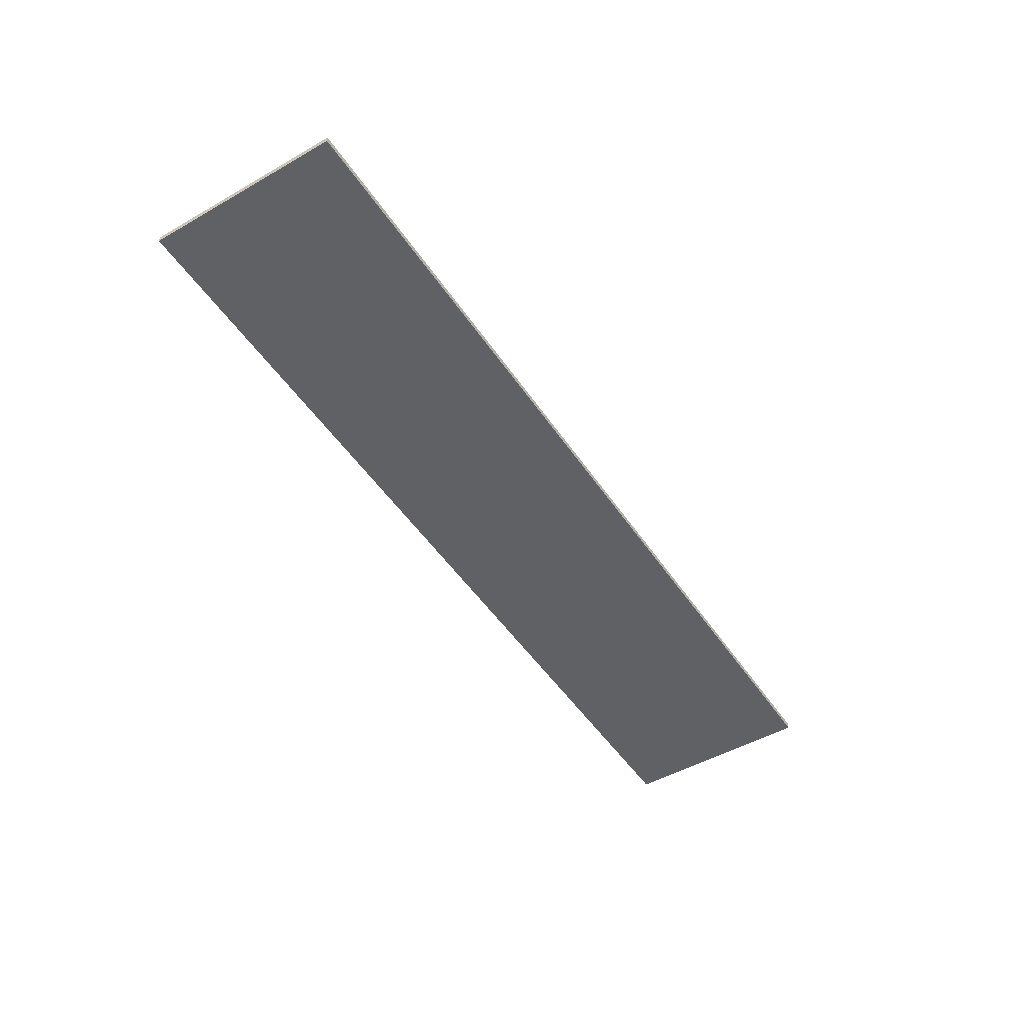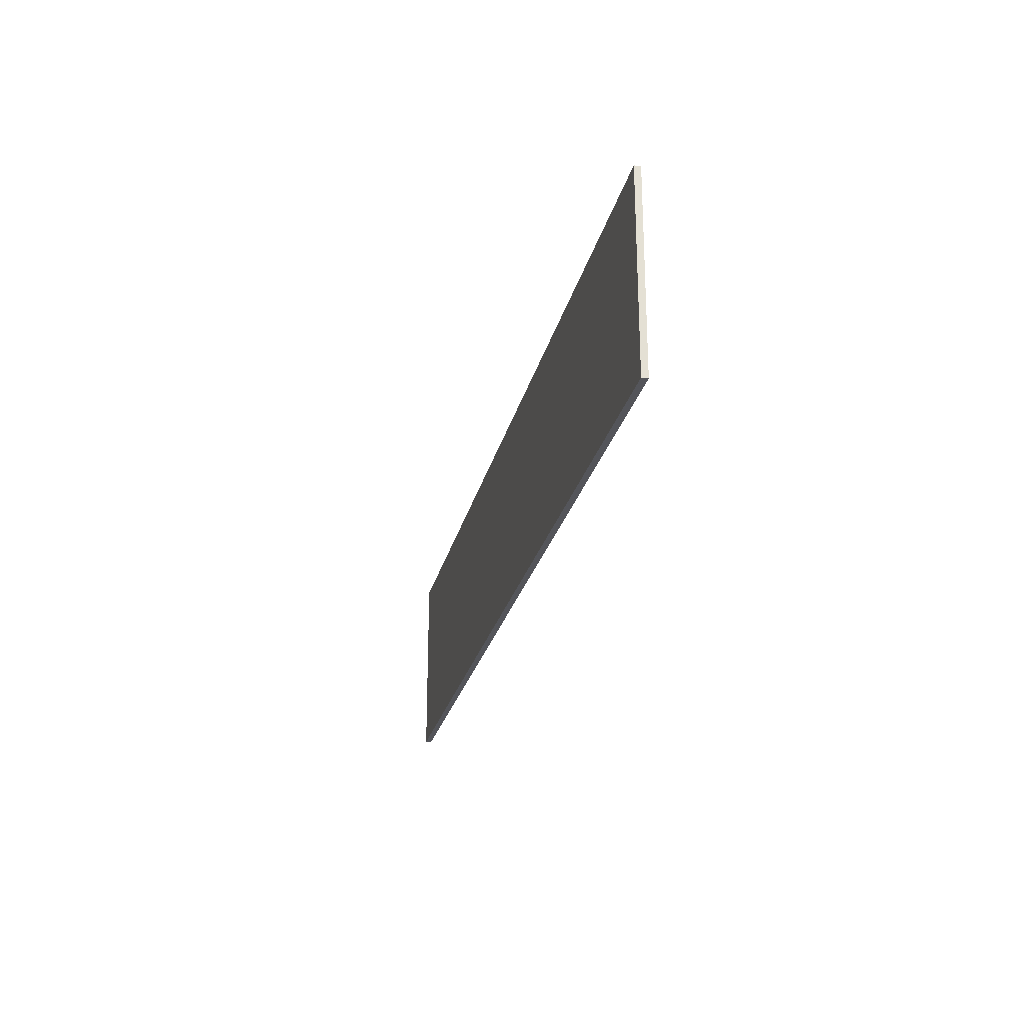
<metadata>
{"format":"obj","ext":"obj","renderer":"f3d","projection":"perspective","resolution":1024,"background":"white","views":[{"elev":-49.0,"azim":-57.6,"up":"+Y"},{"elev":-24.9,"azim":77.4,"up":"+Z"}]}
</metadata>
<code>
v 0.95 0 0.2
v 0.95 0 -0.2
v -0.95 0 -0.2
v -0.95 0 0.2
v -0.95 -0.0125 0.2
v 0.95 -0.0125 0.2
v 0.95 0 0.2
v -0.95 0 0.2
v -0.95 -0.0125 -0.2
v -0.95 -0.0125 0.2
v -0.95 0 0.2
v -0.95 0 -0.2
v 0.95 -0.0125 -0.2
v -0.95 -0.0125 -0.2
v -0.95 0 -0.2
v 0.95 0 -0.2
v 0.95 -0.0125 0.2
v 0.95 -0.0125 -0.2
v 0.95 0 -0.2
v 0.95 0 0.2
v -0.6525 -0.0125 0.0978
v -0.6525 -0.0125 0.0111
v -0.5928 -0.0125 0.0111
v -0.5895 -0.0125 0.0978
v -0.5493 -0.0125 0.0735
v -0.5574 -0.0125 0.087
v -0.5709 -0.0125 0.0951
v -0.5715 -0.0125 0.0138
v -0.5574 -0.0125 0.0216
v -0.5493 -0.0125 0.0351
v -0.5928 -0.0125 0.0111
v -0.5715 -0.0125 0.0138
v -0.5493 -0.0125 0.0351
v -0.5466 -0.0125 0.0549
v -0.5709 -0.0125 0.0951
v -0.5895 -0.0125 0.0978
v -0.5466 -0.0125 0.0549
v -0.5493 -0.0125 0.0735
v -0.5928 -0.0125 0.0111
v -0.5466 -0.0125 0.0549
v -0.5895 -0.0125 0.0978
v -0.3589 -0.0125 0.0927
v -0.3838 -0.0125 0.0735
v -0.3997 -0.0125 0.042
v -0.325 -0.0125 0.0993
v -0.3589 -0.0125 -0.0921
v -0.325 -0.0125 -0.0987
v -0.3997 -0.0125 -0.0414
v -0.3838 -0.0125 -0.0726
v -0.292 -0.0125 0.0927
v -0.325 -0.0125 0.0993
v -0.2506 -0.0125 0.042
v -0.2668 -0.0125 0.0735
v -0.325 -0.0125 0.0993
v -0.3997 -0.0125 0.042
v -0.4048 -0.0125 0
v -0.2506 -0.0125 0.042
v -0.292 -0.0125 -0.0921
v -0.2668 -0.0125 -0.0726
v -0.2506 -0.0125 -0.0414
v -0.325 -0.0125 -0.0987
v -0.3997 -0.0125 -0.0414
v -0.325 -0.0125 -0.0987
v -0.2506 -0.0125 -0.0414
v -0.3997 -0.0125 -0.0414
v -0.2506 -0.0125 -0.0414
v -0.2452 -0.0125 0
v -0.4048 -0.0125 0
v -0.4048 -0.0125 0
v -0.2452 -0.0125 0
v -0.2506 -0.0125 0.042
v 0.3967 -0.0125 0.0486
v 0.358 -0.0125 0.0948
v 0.3337 -0.0125 0.0981
v 0.2752 -0.0125 0.0729
v 0.2599 -0.0125 0.0423
v 0.2551 -0.0125 0.0003
v 0.3967 -0.0125 0.0486
v 0.3769 -0.0125 0.0855
v 0.358 -0.0125 0.0948
v 0.3967 -0.0125 0.0486
v 0.3898 -0.0125 0.0699
v 0.2599 -0.0125 -0.0408
v 0.2749 -0.0125 -0.0714
v 0.3973 -0.0125 -0.0441
v 0.3967 -0.0125 0.0486
v 0.2551 -0.0125 0.0003
v 0.2599 -0.0125 -0.0408
v 0.3973 -0.0125 -0.0441
v 0.2749 -0.0125 -0.0714
v 0.3316 -0.0125 -0.0966
v 0.3559 -0.0125 -0.0933
v 0.3973 -0.0125 -0.0441
v 0.3754 -0.0125 -0.0831
v 0.3892 -0.0125 -0.0666
v 0.3973 -0.0125 -0.0441
v 0.3559 -0.0125 -0.0933
v 0.4549 -0.0125 -0.0441
v 0.4549 -0.0125 0.0486
v 0.3967 -0.0125 0.0486
v 0.3973 -0.0125 -0.0441
v 0.2749 -0.0125 -0.0714
v 0.2989 -0.0125 -0.0903
v 0.3316 -0.0125 -0.0966
v 0.3967 -0.0125 0.0486
v 0.3337 -0.0125 0.0981
v 0.2998 -0.0125 0.0918
v 0.2752 -0.0125 0.0729
v -0.4748 -0.0125 0.2
v -0.5094 -0.0125 0.1254
v -0.4914 -0.0125 0.0954
v -0.4748 -0.0125 0.2
v -0.5811 -0.0125 0.15
v -0.5394 -0.0125 0.144
v -0.4748 -0.0125 0.2
v -0.5394 -0.0125 0.144
v -0.5094 -0.0125 0.1254
v -0.4748 -0.0125 -0.2
v -0.5379 -0.0125 -0.0369
v -0.5772 -0.0125 -0.0429
v -0.4748 -0.0125 -0.2
v -0.5091 -0.0125 -0.018
v -0.5379 -0.0125 -0.0369
v -0.4748 -0.0125 -0.2
v -0.4854 -0.0125 0.0534
v -0.4911 -0.0125 0.0126
v -0.6531 -0.0125 -0.0429
v -0.6531 -0.0125 -0.15
v -0.4748 -0.0125 -0.2
v -0.5772 -0.0125 -0.0429
v -0.4748 -0.0125 -0.2
v -0.4911 -0.0125 0.0126
v -0.5091 -0.0125 -0.018
v -0.4748 -0.0125 -0.2
v -0.4066 -0.0125 -0.1272
v -0.427 -0.0125 -0.1095
v -0.1541 -0.0125 0.15
v -0.2683 -0.0125 0.1398
v -0.2446 -0.0125 0.1272
v -0.1541 -0.0125 0.15
v -0.2239 -0.0125 0.1095
v -0.1954 -0.0125 0.0621
v -0.1541 -0.0125 0.15
v -0.2446 -0.0125 0.1272
v -0.2239 -0.0125 0.1095
v -0.1541 -0.0125 0.15
v -0.1954 -0.0125 0.0621
v -0.1858 -0.0125 0
v -0.4748 -0.0125 0.2
v -0.4066 -0.0125 0.1272
v -0.3829 -0.0125 0.1398
v -0.1541 -0.0125 -0.15
v -0.2446 -0.0125 -0.1272
v -0.2683 -0.0125 -0.1398
v -0.1541 -0.0125 -0.15
v -0.1954 -0.0125 -0.0618
v -0.2239 -0.0125 -0.1095
v -0.1541 -0.0125 -0.15
v -0.2683 -0.0125 -0.1398
v -0.325 -0.0125 -0.15
v -0.4748 -0.0125 -0.2
v -0.3829 -0.0125 -0.1398
v -0.4066 -0.0125 -0.1272
v -0.1541 -0.0125 -0.15
v -0.2239 -0.0125 -0.1095
v -0.2446 -0.0125 -0.1272
v -0.4748 -0.0125 0.2
v -0.3829 -0.0125 0.1398
v -0.325 -0.0125 0.15
v -0.4748 -0.0125 -0.2
v -0.325 -0.0125 -0.15
v -0.3829 -0.0125 -0.1398
v -0.4748 -0.0125 0.2
v -0.4642 -0.0125 0
v -0.4549 -0.0125 0.0621
v -0.4748 -0.0125 0.2
v -0.4549 -0.0125 0.0621
v -0.427 -0.0125 0.1095
v -0.4748 -0.0125 -0.2
v -0.427 -0.0125 -0.1095
v -0.4549 -0.0125 -0.0618
v -0.4748 -0.0125 0.2
v -0.427 -0.0125 0.1095
v -0.4066 -0.0125 0.1272
v -0.0926 -0.0125 0.15
v -0.0926 -0.0125 -0.0945
v 0.0541 -0.0125 -0.0945
v 0.0944 -0.0125 0.15
v 0.1556 -0.0125 0.15
v 0.2152 -0.0125 0.09
v 0.2308 -0.0125 0.1113
v 0.1556 -0.0125 -0.15
v 0.2497 -0.0125 -0.1278
v 0.2302 -0.0125 -0.1104
v 0.1556 -0.0125 0.15
v 0.2308 -0.0125 0.1113
v 0.2509 -0.0125 0.1284
v 0.1556 -0.0125 -0.15
v 0.2725 -0.0125 -0.1401
v 0.2497 -0.0125 -0.1278
v 0.4875 -0.0125 0.15
v 0.3337 -0.0125 0.15
v 0.3823 -0.0125 0.1434
v 0.1556 -0.0125 0.15
v 0.2509 -0.0125 0.1284
v 0.2746 -0.0125 0.1404
v 0.4875 -0.0125 0.15
v 0.4198 -0.0125 0.1236
v 0.4444 -0.0125 0.0915
v 0.4875 -0.0125 0.15
v 0.3823 -0.0125 0.1434
v 0.4198 -0.0125 0.1236
v 0.4875 -0.0125 0.15
v 0.4444 -0.0125 0.0915
v 0.4549 -0.0125 0.0486
v 0.4875 -0.0125 -0.15
v 0.4441 -0.0125 -0.0876
v 0.4177 -0.0125 -0.1212
v 0.4875 -0.0125 -0.15
v 0.4549 -0.0125 -0.0441
v 0.4441 -0.0125 -0.0876
v 0.4875 -0.0125 -0.15
v 0.4177 -0.0125 -0.1212
v 0.3784 -0.0125 -0.1428
v 0.4875 -0.0125 -0.15
v 0.3784 -0.0125 -0.1428
v 0.3286 -0.0125 -0.15
v 0.1556 -0.0125 -0.15
v 0.3286 -0.0125 -0.15
v 0.2725 -0.0125 -0.1401
v 0.1556 -0.0125 0.15
v 0.2746 -0.0125 0.1404
v 0.3337 -0.0125 0.15
v 0.1556 -0.0125 -0.15
v 0.2038 -0.0125 -0.063
v 0.1951 -0.0125 0.0003
v 0.1556 -0.0125 -0.15
v 0.1951 -0.0125 0.0003
v 0.2041 -0.0125 0.0642
v 0.1556 -0.0125 0.15
v 0.1556 -0.0125 0.15
v 0.2041 -0.0125 0.0642
v 0.2152 -0.0125 0.09
v 0.1556 -0.0125 -0.15
v 0.2302 -0.0125 -0.1104
v 0.2038 -0.0125 -0.063
v 0.6918 -0.0125 -0.0177
v 0.7125 -0.0125 -0.0945
v 0.7053 -0.0125 0.0978
v 0.6918 -0.0125 0.0339
v 0.5484 -0.0125 0.0339
v 0.6918 -0.0125 0.0339
v 0.7053 -0.0125 0.0978
v 0.5484 -0.0125 0.0978
v 0.7125 -0.0125 -0.0945
v 0.6918 -0.0125 -0.0177
v 0.5484 -0.0125 -0.0177
v 0.5484 -0.0125 -0.0945
v 0.7125 -0.0125 -0.0945
v 0.95 -0.0125 0.2
v 0.7053 -0.0125 0.15
v 0.7053 -0.0125 0.0978
v 0.1556 -0.0125 0.15
v 0.4875 -0.0125 0.15
v 0.95 -0.0125 0.2
v 0 -0.0125 0.2
v 0.7125 -0.0125 -0.0945
v 0.7125 -0.0125 -0.15
v 0.95 -0.0125 -0.2
v 0.95 -0.0125 0.2
v 0.7125 -0.0125 -0.15
v 0.4875 -0.0125 -0.15
v 0 -0.0125 -0.2
v 0.95 -0.0125 -0.2
v 0.4875 -0.0125 -0.15
v 0.1556 -0.0125 -0.15
v 0 -0.0125 -0.2
v 0.1556 -0.0125 -0.15
v 0.0944 -0.0125 -0.15
v 0 -0.0125 -0.2
v 0.0944 -0.0125 -0.15
v 0.0541 -0.0125 -0.15
v 0 -0.0125 -0.2
v 0.0541 -0.0125 -0.15
v -0.1541 -0.0125 -0.15
v 0 -0.0125 -0.2
v -0.325 -0.0125 -0.15
v -0.4748 -0.0125 -0.2
v 0 -0.0125 -0.2
v -0.1541 -0.0125 -0.15
v -0.95 -0.0125 -0.2
v -0.7146 -0.0125 -0.15
v -0.7146 -0.0125 0.15
v -0.95 -0.0125 0.2
v -0.5811 -0.0125 0.15
v -0.4748 -0.0125 0.2
v -0.95 -0.0125 0.2
v -0.7146 -0.0125 0.15
v -0.0926 -0.0125 0.15
v 0.0944 -0.0125 0.15
v 0 -0.0125 0.2
v -0.4748 -0.0125 0.2
v -0.1541 -0.0125 0.15
v -0.0926 -0.0125 0.15
v 0 -0.0125 0.2
v 0 -0.0125 0.2
v 0.0944 -0.0125 0.15
v 0.1556 -0.0125 0.15
v -0.4914 -0.0125 0.0954
v -0.4854 -0.0125 0.0534
v -0.4642 -0.0125 0
v -0.4748 -0.0125 0.2
v -0.4549 -0.0125 -0.0618
v -0.4642 -0.0125 0
v -0.4854 -0.0125 0.0534
v -0.4748 -0.0125 -0.2
v -0.95 -0.0125 -0.2
v -0.4748 -0.0125 -0.2
v -0.6531 -0.0125 -0.15
v -0.7146 -0.0125 -0.15
v -0.1954 -0.0125 -0.0618
v -0.1541 -0.0125 -0.15
v -0.1541 -0.0125 0.15
v -0.1858 -0.0125 0
v -0.2683 -0.0125 0.1398
v -0.1541 -0.0125 0.15
v -0.4748 -0.0125 0.2
v -0.325 -0.0125 0.15
v 0.0944 -0.0125 -0.15
v 0.0944 -0.0125 0.15
v 0.0541 -0.0125 -0.0945
v 0.0541 -0.0125 -0.15
v 0.4549 -0.0125 0.0486
v 0.4549 -0.0125 -0.0441
v 0.4875 -0.0125 -0.15
v 0.4875 -0.0125 0.15
v 0.4875 -0.0125 0.15
v 0.7053 -0.0125 0.15
v 0.95 -0.0125 0.2
v -0.5811 -0.0125 0.15
v -0.7146 -0.0125 0.15
v -0.6525 -0.0125 0.0978
v -0.5895 -0.0125 0.0978
v -0.6525 -0.0125 0.0111
v -0.6531 -0.0125 -0.0429
v -0.5772 -0.0125 -0.0429
v -0.5928 -0.0125 0.0111
v -0.5928 -0.0125 0.0111
v -0.5772 -0.0125 -0.0429
v -0.5715 -0.0125 0.0138
v -0.5895 -0.0125 0.0978
v -0.5709 -0.0125 0.0951
v -0.5394 -0.0125 0.144
v -0.5811 -0.0125 0.15
v -0.5772 -0.0125 -0.0429
v -0.5379 -0.0125 -0.0369
v -0.5574 -0.0125 0.0216
v -0.5715 -0.0125 0.0138
v -0.5709 -0.0125 0.0951
v -0.5574 -0.0125 0.087
v -0.5094 -0.0125 0.1254
v -0.5394 -0.0125 0.144
v -0.4914 -0.0125 0.0954
v -0.5094 -0.0125 0.1254
v -0.5574 -0.0125 0.087
v -0.5493 -0.0125 0.0735
v -0.5379 -0.0125 -0.0369
v -0.5091 -0.0125 -0.018
v -0.5493 -0.0125 0.0351
v -0.5574 -0.0125 0.0216
v -0.4854 -0.0125 0.0534
v -0.5493 -0.0125 0.0351
v -0.5091 -0.0125 -0.018
v -0.4911 -0.0125 0.0126
v -0.4914 -0.0125 0.0954
v -0.5493 -0.0125 0.0735
v -0.5466 -0.0125 0.0549
v -0.4854 -0.0125 0.0534
v -0.5493 -0.0125 0.0351
v -0.4854 -0.0125 0.0534
v -0.5466 -0.0125 0.0549
v -0.6531 -0.0125 -0.0429
v -0.7146 -0.0125 -0.15
v -0.6531 -0.0125 -0.15
v -0.6525 -0.0125 0.0978
v -0.7146 -0.0125 0.15
v -0.6525 -0.0125 0.0111
v -0.6531 -0.0125 -0.0429
v -0.6525 -0.0125 0.0111
v -0.7146 -0.0125 0.15
v -0.7146 -0.0125 -0.15
v -0.2668 -0.0125 0.0735
v -0.2446 -0.0125 0.1272
v -0.2683 -0.0125 0.1398
v -0.292 -0.0125 0.0927
v -0.2683 -0.0125 -0.1398
v -0.2446 -0.0125 -0.1272
v -0.2668 -0.0125 -0.0726
v -0.292 -0.0125 -0.0921
v -0.1954 -0.0125 0.0621
v -0.2239 -0.0125 0.1095
v -0.2446 -0.0125 0.1272
v -0.2668 -0.0125 0.0735
v -0.4549 -0.0125 0.0621
v -0.4642 -0.0125 0
v -0.4048 -0.0125 0
v -0.3997 -0.0125 0.042
v -0.1954 -0.0125 -0.0618
v -0.2668 -0.0125 -0.0726
v -0.2446 -0.0125 -0.1272
v -0.2239 -0.0125 -0.1095
v -0.4549 -0.0125 -0.0618
v -0.3997 -0.0125 -0.0414
v -0.4048 -0.0125 0
v -0.4642 -0.0125 0
v -0.427 -0.0125 0.1095
v -0.4549 -0.0125 0.0621
v -0.3997 -0.0125 0.042
v -0.3838 -0.0125 0.0735
v -0.3997 -0.0125 -0.0414
v -0.4549 -0.0125 -0.0618
v -0.427 -0.0125 -0.1095
v -0.3838 -0.0125 -0.0726
v -0.3589 -0.0125 -0.0921
v -0.3838 -0.0125 -0.0726
v -0.427 -0.0125 -0.1095
v -0.4066 -0.0125 -0.1272
v -0.2506 -0.0125 -0.0414
v -0.1858 -0.0125 0
v -0.2452 -0.0125 0
v -0.2668 -0.0125 0.0735
v -0.2506 -0.0125 0.042
v -0.1858 -0.0125 0
v -0.1954 -0.0125 0.0621
v -0.2668 -0.0125 -0.0726
v -0.1954 -0.0125 -0.0618
v -0.1858 -0.0125 0
v -0.2506 -0.0125 -0.0414
v -0.2452 -0.0125 0
v -0.1858 -0.0125 0
v -0.2506 -0.0125 0.042
v -0.325 -0.0125 0.15
v -0.3829 -0.0125 0.1398
v -0.4066 -0.0125 0.1272
v -0.3589 -0.0125 0.0927
v -0.427 -0.0125 0.1095
v -0.3838 -0.0125 0.0735
v -0.3589 -0.0125 0.0927
v -0.4066 -0.0125 0.1272
v -0.325 -0.0125 0.0993
v -0.325 -0.0125 0.15
v -0.3589 -0.0125 0.0927
v -0.3589 -0.0125 -0.0921
v -0.325 -0.0125 -0.15
v -0.325 -0.0125 -0.0987
v -0.4066 -0.0125 -0.1272
v -0.3829 -0.0125 -0.1398
v -0.325 -0.0125 -0.15
v -0.3589 -0.0125 -0.0921
v -0.325 -0.0125 0.0993
v -0.292 -0.0125 0.0927
v -0.2683 -0.0125 0.1398
v -0.325 -0.0125 0.15
v -0.325 -0.0125 -0.0987
v -0.325 -0.0125 -0.15
v -0.2683 -0.0125 -0.1398
v -0.292 -0.0125 -0.0921
v -0.0926 -0.0125 0.15
v -0.1541 -0.0125 0.15
v -0.1541 -0.0125 -0.15
v -0.0926 -0.0125 -0.0945
v 0.0541 -0.0125 -0.0945
v -0.0926 -0.0125 -0.0945
v -0.1541 -0.0125 -0.15
v 0.0541 -0.0125 -0.15
v 0.0944 -0.0125 -0.15
v 0.1556 -0.0125 -0.15
v 0.1556 -0.0125 0.15
v 0.0944 -0.0125 0.15
v 0.3559 -0.0125 -0.0933
v 0.3784 -0.0125 -0.1428
v 0.4177 -0.0125 -0.1212
v 0.3754 -0.0125 -0.0831
v 0.2551 -0.0125 0.0003
v 0.1951 -0.0125 0.0003
v 0.2038 -0.0125 -0.063
v 0.2599 -0.0125 -0.0408
v 0.358 -0.0125 0.0948
v 0.3769 -0.0125 0.0855
v 0.4198 -0.0125 0.1236
v 0.3823 -0.0125 0.1434
v 0.4444 -0.0125 0.0915
v 0.4198 -0.0125 0.1236
v 0.3769 -0.0125 0.0855
v 0.3898 -0.0125 0.0699
v 0.2041 -0.0125 0.0642
v 0.1951 -0.0125 0.0003
v 0.2551 -0.0125 0.0003
v 0.2599 -0.0125 0.0423
v 0.4549 -0.0125 -0.0441
v 0.3973 -0.0125 -0.0441
v 0.3892 -0.0125 -0.0666
v 0.4441 -0.0125 -0.0876
v 0.3754 -0.0125 -0.0831
v 0.4177 -0.0125 -0.1212
v 0.4441 -0.0125 -0.0876
v 0.3892 -0.0125 -0.0666
v 0.3898 -0.0125 0.0699
v 0.3967 -0.0125 0.0486
v 0.4549 -0.0125 0.0486
v 0.4444 -0.0125 0.0915
v 0.2989 -0.0125 -0.0903
v 0.2749 -0.0125 -0.0714
v 0.2302 -0.0125 -0.1104
v 0.2497 -0.0125 -0.1278
v 0.2302 -0.0125 -0.1104
v 0.2749 -0.0125 -0.0714
v 0.2599 -0.0125 -0.0408
v 0.2038 -0.0125 -0.063
v 0.2041 -0.0125 0.0642
v 0.2599 -0.0125 0.0423
v 0.2752 -0.0125 0.0729
v 0.2152 -0.0125 0.09
v 0.2152 -0.0125 0.09
v 0.2752 -0.0125 0.0729
v 0.2509 -0.0125 0.1284
v 0.2308 -0.0125 0.1113
v 0.2752 -0.0125 0.0729
v 0.2998 -0.0125 0.0918
v 0.2746 -0.0125 0.1404
v 0.2509 -0.0125 0.1284
v 0.2497 -0.0125 -0.1278
v 0.2725 -0.0125 -0.1401
v 0.3286 -0.0125 -0.15
v 0.2989 -0.0125 -0.0903
v 0.3286 -0.0125 -0.15
v 0.3316 -0.0125 -0.0966
v 0.2989 -0.0125 -0.0903
v 0.2746 -0.0125 0.1404
v 0.2998 -0.0125 0.0918
v 0.3337 -0.0125 0.0981
v 0.3337 -0.0125 0.15
v 0.3823 -0.0125 0.1434
v 0.3337 -0.0125 0.15
v 0.3337 -0.0125 0.0981
v 0.358 -0.0125 0.0948
v 0.3316 -0.0125 -0.0966
v 0.3286 -0.0125 -0.15
v 0.3784 -0.0125 -0.1428
v 0.3559 -0.0125 -0.0933
v 0.5484 -0.0125 0.0978
v 0.7053 -0.0125 0.0978
v 0.7053 -0.0125 0.15
v 0.4875 -0.0125 0.15
v 0.7125 -0.0125 -0.0945
v 0.5484 -0.0125 -0.0945
v 0.4875 -0.0125 -0.15
v 0.7125 -0.0125 -0.15
v 0.4875 -0.0125 0.15
v 0.5484 -0.0125 0.0339
v 0.5484 -0.0125 0.0978
v 0.5484 -0.0125 0.0339
v 0.4875 -0.0125 0.15
v 0.4875 -0.0125 -0.15
v 0.5484 -0.0125 -0.0177
v 0.4875 -0.0125 -0.15
v 0.5484 -0.0125 -0.0945
v 0.5484 -0.0125 -0.0177
v 0.5484 -0.0125 0.0339
v 0.5484 -0.0125 -0.0177
v 0.6918 -0.0125 -0.0177
v 0.6918 -0.0125 0.0339
g mesh581840
f 1 2 3
f 3 4 1
f 5 6 7
f 7 8 5
f 9 10 11
f 11 12 9
f 13 14 15
f 15 16 13
f 17 18 19
f 19 20 17
f 21 22 23
f 23 24 21
f 25 26 27
f 28 29 30
f 31 32 33
f 33 34 31
f 35 36 37
f 37 38 35
f 39 40 41
g mesh581842
f 42 43 44
f 44 45 42
f 46 47 48
f 48 49 46
f 50 51 52
f 52 53 50
f 54 55 56
f 56 57 54
f 58 59 60
f 60 61 58
f 62 63 64
f 65 66 67
f 67 68 65
f 69 70 71
g mesh581843
f 72 73 74
f 75 76 77
f 77 78 75
f 79 80 81
f 81 82 79
f 83 84 85
f 86 87 88
f 88 89 86
f 90 91 92
f 92 93 90
f 94 95 96
f 96 97 94
f 98 99 100
f 100 101 98
f 102 103 104
f 105 106 107
f 107 108 105
g mesh581844
f 109 110 111
f 112 113 114
f 115 116 117
f 118 119 120
f 121 122 123
f 124 125 126
f 127 128 129
f 129 130 127
f 131 132 133
f 134 135 136
f 137 138 139
f 140 141 142
f 143 144 145
f 146 147 148
f 149 150 151
f 152 153 154
f 155 156 157
f 158 159 160
f 161 162 163
f 164 165 166
f 167 168 169
f 170 171 172
f 173 174 175
f 176 177 178
f 179 180 181
f 182 183 184
f 185 186 187
f 187 188 185
f 189 190 191
f 192 193 194
f 195 196 197
f 198 199 200
f 201 202 203
f 204 205 206
f 207 208 209
f 210 211 212
f 213 214 215
f 216 217 218
f 219 220 221
f 222 223 224
f 225 226 227
f 228 229 230
f 231 232 233
f 234 235 236
f 237 238 239
f 239 240 237
f 241 242 243
f 244 245 246
f 247 248 249
f 249 250 247
f 251 252 253
f 253 254 251
f 255 256 257
f 257 258 255
f 259 260 261
f 261 262 259
f 263 264 265
f 265 266 263
f 267 268 269
f 269 270 267
f 271 272 273
f 273 274 271
f 275 276 277
f 278 279 280
f 281 282 283
f 284 285 286
f 287 288 289
f 289 290 287
f 291 292 293
f 293 294 291
f 295 296 297
f 297 298 295
f 299 300 301
f 302 303 304
f 304 305 302
f 306 307 308
f 309 310 311
f 311 312 309
f 313 314 315
f 315 316 313
f 317 318 319
f 319 320 317
f 321 322 323
f 323 324 321
f 325 326 327
f 327 328 325
f 329 330 331
f 331 332 329
f 333 334 335
f 335 336 333
f 337 338 339
g mesh581845
f 340 341 342
f 342 343 340
f 344 345 346
f 346 347 344
f 348 349 350
f 351 352 353
f 353 354 351
f 355 356 357
f 357 358 355
f 359 360 361
f 361 362 359
f 363 364 365
f 365 366 363
f 367 368 369
f 369 370 367
f 371 372 373
f 373 374 371
f 375 376 377
f 377 378 375
f 379 380 381
f 382 383 384
f 385 386 387
f 388 389 390
f 390 391 388
g mesh581846
f 392 393 394
f 394 395 392
f 396 397 398
f 398 399 396
f 400 401 402
f 402 403 400
f 404 405 406
f 406 407 404
f 408 409 410
f 410 411 408
f 412 413 414
f 414 415 412
f 416 417 418
f 418 419 416
f 420 421 422
f 422 423 420
f 424 425 426
f 426 427 424
f 428 429 430
f 431 432 433
f 433 434 431
f 435 436 437
f 437 438 435
f 439 440 441
f 442 443 444
f 444 445 442
f 446 447 448
f 448 449 446
f 450 451 452
f 453 454 455
f 456 457 458
f 458 459 456
f 460 461 462
f 462 463 460
f 464 465 466
f 466 467 464
g mesh581847
f 468 469 470
f 470 471 468
f 472 473 474
f 474 475 472
g mesh581848
f 476 477 478
f 478 479 476
g mesh581849
f 480 481 482
f 482 483 480
f 484 485 486
f 486 487 484
f 488 489 490
f 490 491 488
f 492 493 494
f 494 495 492
f 496 497 498
f 498 499 496
f 500 501 502
f 502 503 500
f 504 505 506
f 506 507 504
f 508 509 510
f 510 511 508
f 512 513 514
f 514 515 512
f 516 517 518
f 518 519 516
f 520 521 522
f 522 523 520
f 524 525 526
f 526 527 524
f 528 529 530
f 530 531 528
f 532 533 534
f 534 535 532
f 536 537 538
f 539 540 541
f 541 542 539
f 543 544 545
f 545 546 543
f 547 548 549
f 549 550 547
g mesh581850
f 551 552 553
f 553 554 551
f 555 556 557
f 557 558 555
f 559 560 561
f 562 563 564
f 564 565 562
f 566 567 568
f 569 570 571
f 571 572 569

</code>
